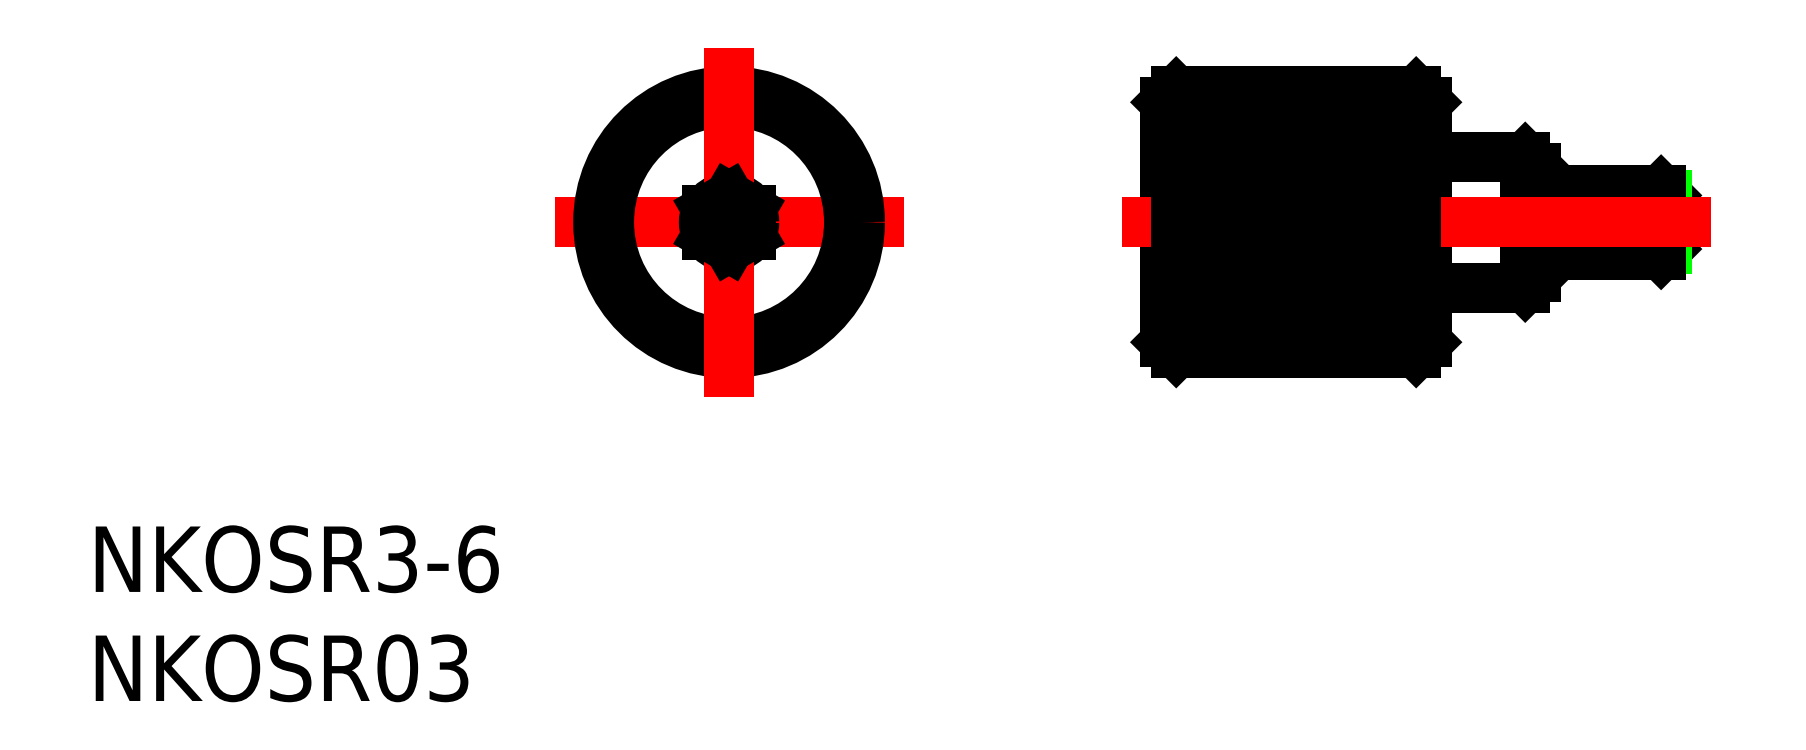
<metadata>
{"format":"dxf","ext":"dxf","renderer":"ezdxf+matplotlib","layout":"modelspace","background":"white","min_lineweight":24,"dpi":150}
</metadata>
<code>
0
SECTION
2
ENTITIES
0
LINE
8
CENTER
10
8
20
0
30
0
11
-8
21
0
31
0
0
LINE
8
0
10
36.5
20
3
30
0
11
36.5
21
-3
31
0
0
LINE
8
0
10
31.5
20
-6
30
0
11
31.5
21
6
31
0
0
LINE
8
0
10
20.5
20
6
30
0
11
20.5
21
-6
31
0
0
LINE
8
0
10
42.73
20
1.5
30
0
11
43
21
1.23
31
0
0
LINE
8
0
10
43
20
-1.23
30
0
11
42.73
21
-1.5
31
0
0
LINE
8
0
10
42.73
20
-1.5
30
0
11
42.73
21
1.5
31
0
0
LINE
8
0
10
43
20
1.23
30
0
11
43
21
-1.23
31
0
0
LINE
8
0
10
38
20
1.5
30
0
11
38
21
-1.5
31
0
0
LINE
8
0
10
38
20
-1.23
30
0
11
43
21
-1.23
31
0
0
LINE
8
0
10
38
20
1.23
30
0
11
43
21
1.23
31
0
0
LINE
8
0
10
37.53
20
-1.5
30
0
11
38
21
-1.23
31
0
0
LINE
8
0
10
37.53
20
1.5
30
0
11
38
21
1.23
31
0
0
LINE
8
0
10
37
20
-1.5
30
0
11
42.73
21
-1.5
31
0
0
LINE
8
0
10
37
20
1.5
30
0
11
42.73
21
1.5
31
0
0
LINE
8
0
10
37
20
2.5
30
0
11
36.5
21
3
31
0
0
LINE
8
0
10
36.5
20
-3
30
0
11
37
21
-2.5
31
0
0
LINE
8
0
10
32
20
-5.5
30
0
11
31.5
21
-6
31
0
0
LINE
8
0
10
31.5
20
6
30
0
11
32
21
5.5
31
0
0
LINE
8
0
10
20
20
5.5
30
0
11
20.5
21
6
31
0
0
LINE
8
0
10
20.5
20
-6
30
0
11
20
21
-5.5
31
0
0
LINE
8
0
10
20.5
20
-6
30
0
11
31.5
21
-6
31
0
0
LINE
8
0
10
20.5
20
6
30
0
11
31.5
21
6
31
0
0
LINE
8
0
10
36.5
20
-3
30
0
11
32
21
-3
31
0
0
LINE
8
0
10
36.5
20
3
30
0
11
32
21
3
31
0
0
LINE
8
0
10
37
20
-2.5
30
0
11
37
21
2.5
31
0
0
LINE
8
0
10
32
20
5.5
30
0
11
32
21
-5.5
31
0
0
LINE
8
0
10
20
20
-5.5
30
0
11
20
21
5.5
31
0
0
CIRCLE
8
0
10
0
20
0
30
0
40
5.5
0
CIRCLE
8
0
10
0
20
0
30
0
40
1.155
0
CIRCLE
8
0
10
0
20
0
30
0
40
6
0
LINE
8
CENTER
10
0
20
-8
30
0
11
0
21
8
31
0
0
LINE
8
CENTER
10
45
20
0
30
0
11
18
21
0
31
0
0
TEXT
8
0
10
-29.4
20
-16.95
30
0
40
3
1
NKOSR3-6
0
TEXT
8
0
10
-29.4
20
-21.95
30
0
40
3
1
NKOSR03
0
LINE
8
0
10
20.5
20
5.5
30
0
11
31.5
21
5.5
31
0
0
LINE
8
0
10
20.5
20
5
30
0
11
31.5
21
5
31
0
0
LINE
8
0
10
20.5
20
4.5
30
0
11
31.5
21
4.5
31
0
0
LINE
8
0
10
20.5
20
4
30
0
11
31.5
21
4
31
0
0
LINE
8
0
10
20.5
20
3.5
30
0
11
31.5
21
3.5
31
0
0
LINE
8
0
10
20.5
20
3
30
0
11
31.5
21
3
31
0
0
LINE
8
0
10
20.5
20
2.5
30
0
11
31.5
21
2.5
31
0
0
LINE
8
0
10
20.5
20
2
30
0
11
31.5
21
2
31
0
0
LINE
8
0
10
20.5
20
1.5
30
0
11
31.5
21
1.5
31
0
0
LINE
8
0
10
20.5
20
1
30
0
11
31.5
21
1
31
0
0
LINE
8
0
10
20.5
20
0.5
30
0
11
31.5
21
0.5
31
0
0
LINE
8
0
10
20.5
20
0
30
0
11
31.5
21
0
31
0
0
LINE
8
0
10
20.5
20
-0.5
30
0
11
31.5
21
-0.5
31
0
0
LINE
8
0
10
20.5
20
-1
30
0
11
31.5
21
-1
31
0
0
LINE
8
0
10
20.5
20
-1.5
30
0
11
31.5
21
-1.5
31
0
0
LINE
8
0
10
20.5
20
-2
30
0
11
31.5
21
-2
31
0
0
LINE
8
0
10
20.5
20
-2.5
30
0
11
31.5
21
-2.5
31
0
0
LINE
8
0
10
20.5
20
-3
30
0
11
31.5
21
-3
31
0
0
LINE
8
0
10
20.5
20
-3.5
30
0
11
31.5
21
-3.5
31
0
0
LINE
8
0
10
20.5
20
-4
30
0
11
31.5
21
-4
31
0
0
LINE
8
0
10
20.5
20
-4.5
30
0
11
31.5
21
-4.5
31
0
0
LINE
8
0
10
20.5
20
-5
30
0
11
31.5
21
-5
31
0
0
LINE
8
0
10
20.5
20
-5.5
30
0
11
31.5
21
-5.5
31
0
0
LINE
8
0
10
1
20
0.5774
30
0
11
1e-16
21
1.155
31
0
0
LINE
8
0
10
1e-16
20
1.155
30
0
11
-1
21
0.5774
31
0
0
LINE
8
0
10
-1
20
0.5774
30
0
11
-1
21
-0.5774
31
0
0
LINE
8
0
10
-1
20
-0.5774
30
0
11
-1.2e-15
21
-1.155
31
0
0
LINE
8
0
10
-1.2e-15
20
-1.155
30
0
11
1
21
-0.5774
31
0
0
LINE
8
0
10
1
20
-0.5774
30
0
11
1
21
0.5774
31
0
0
ENDSEC
0
EOF

</code>
